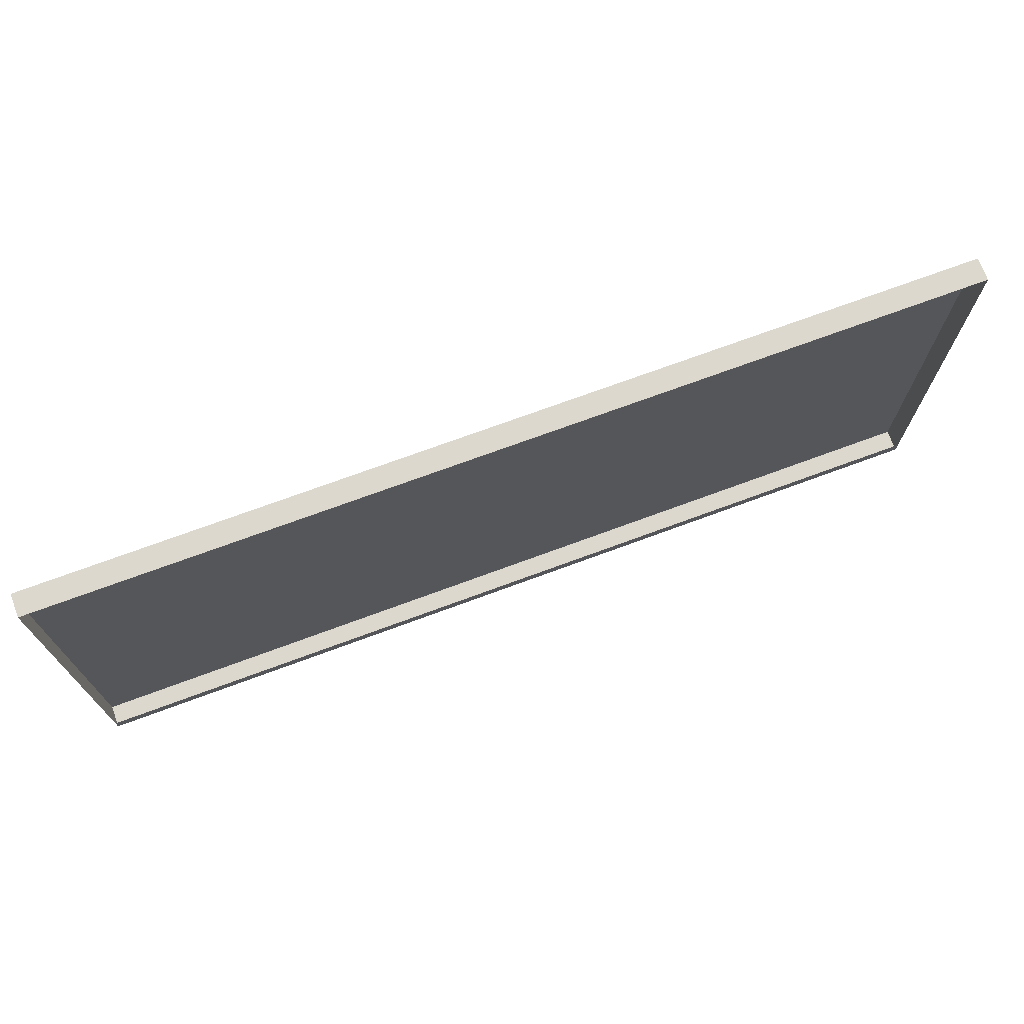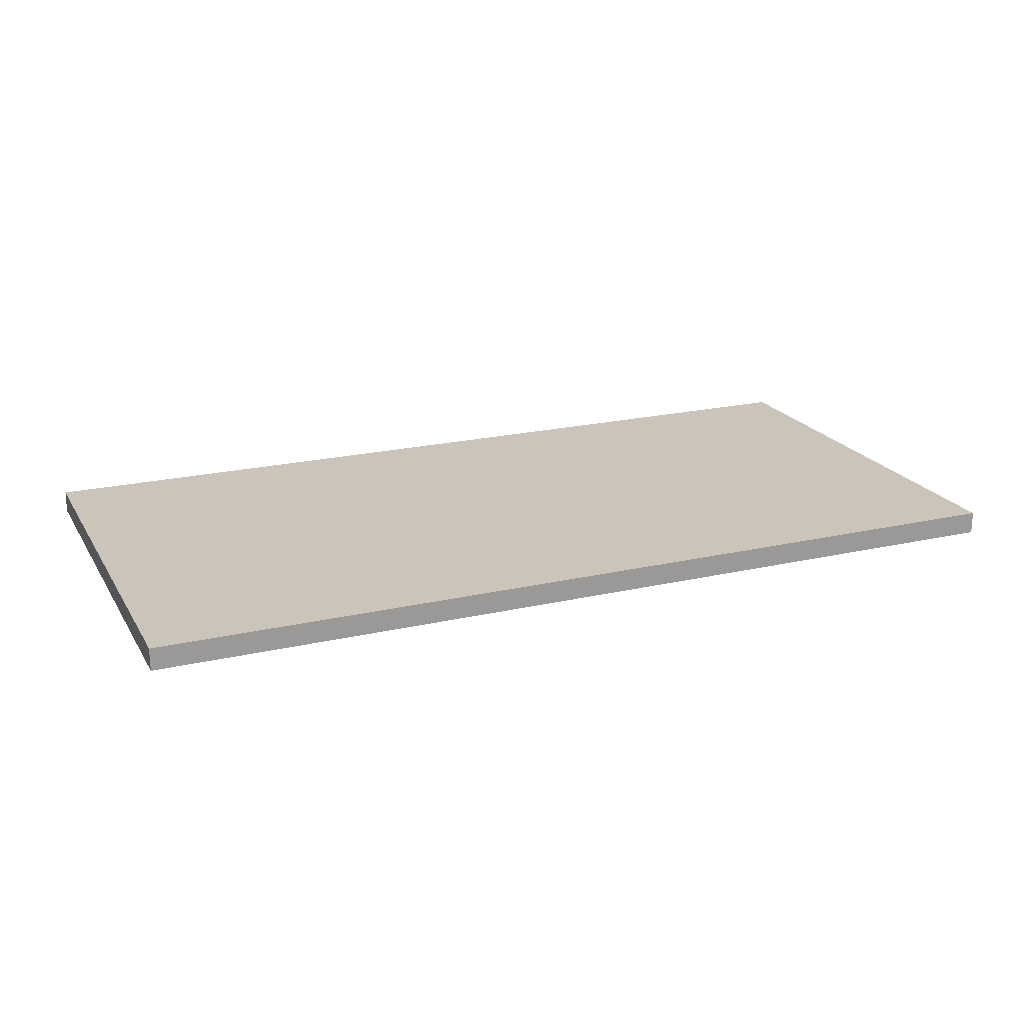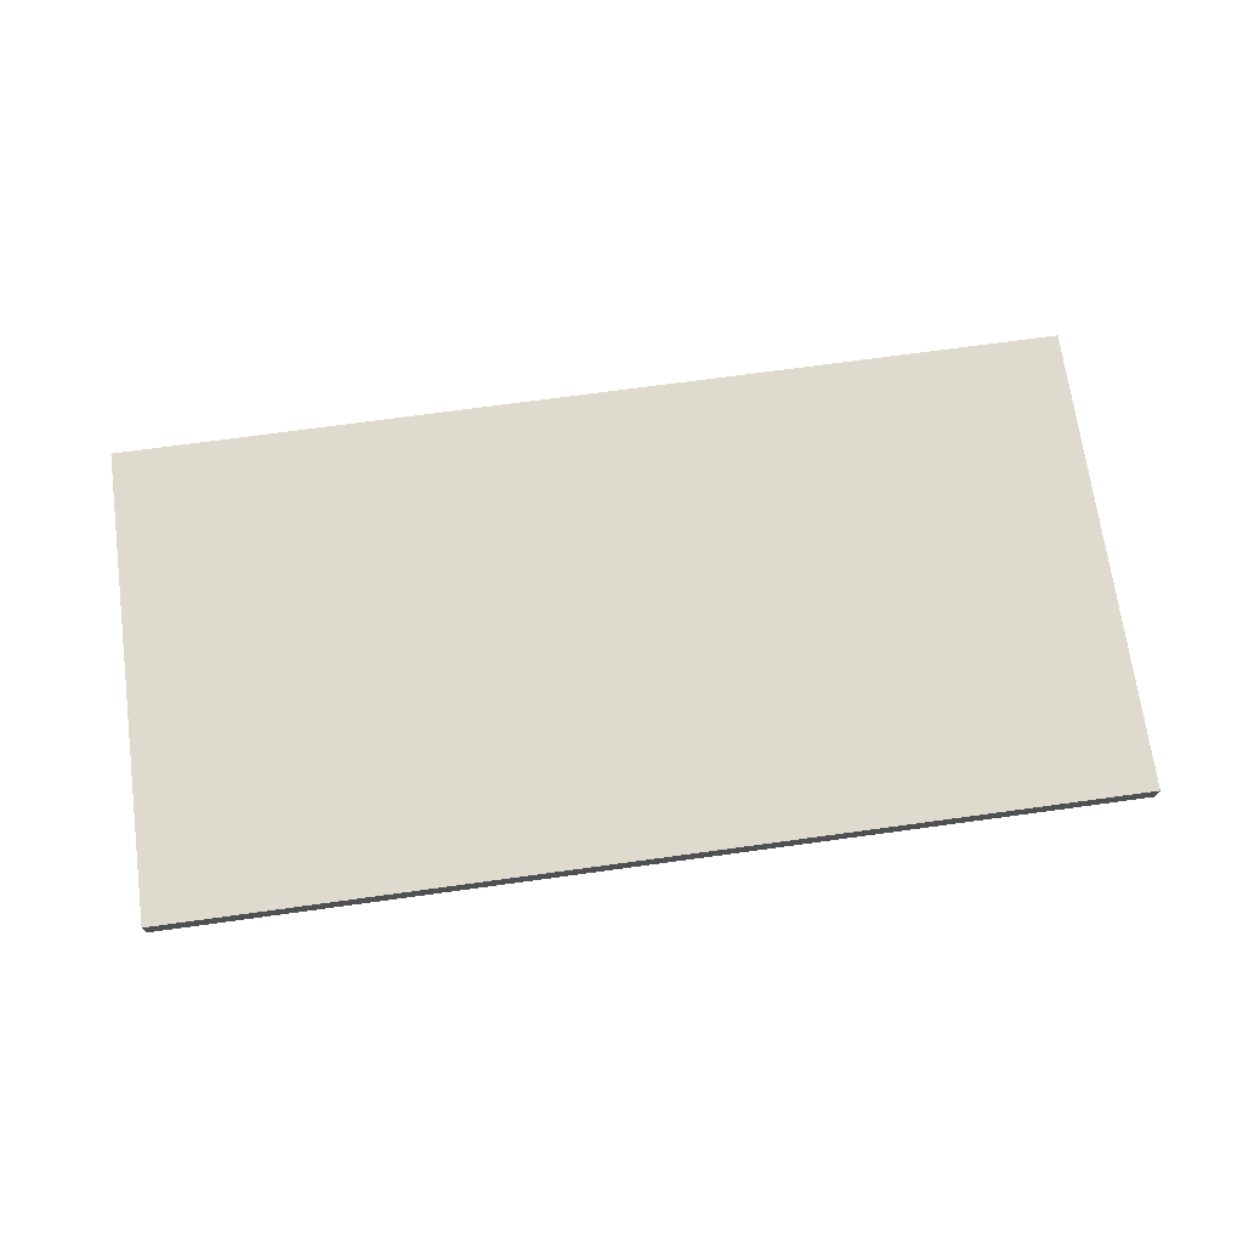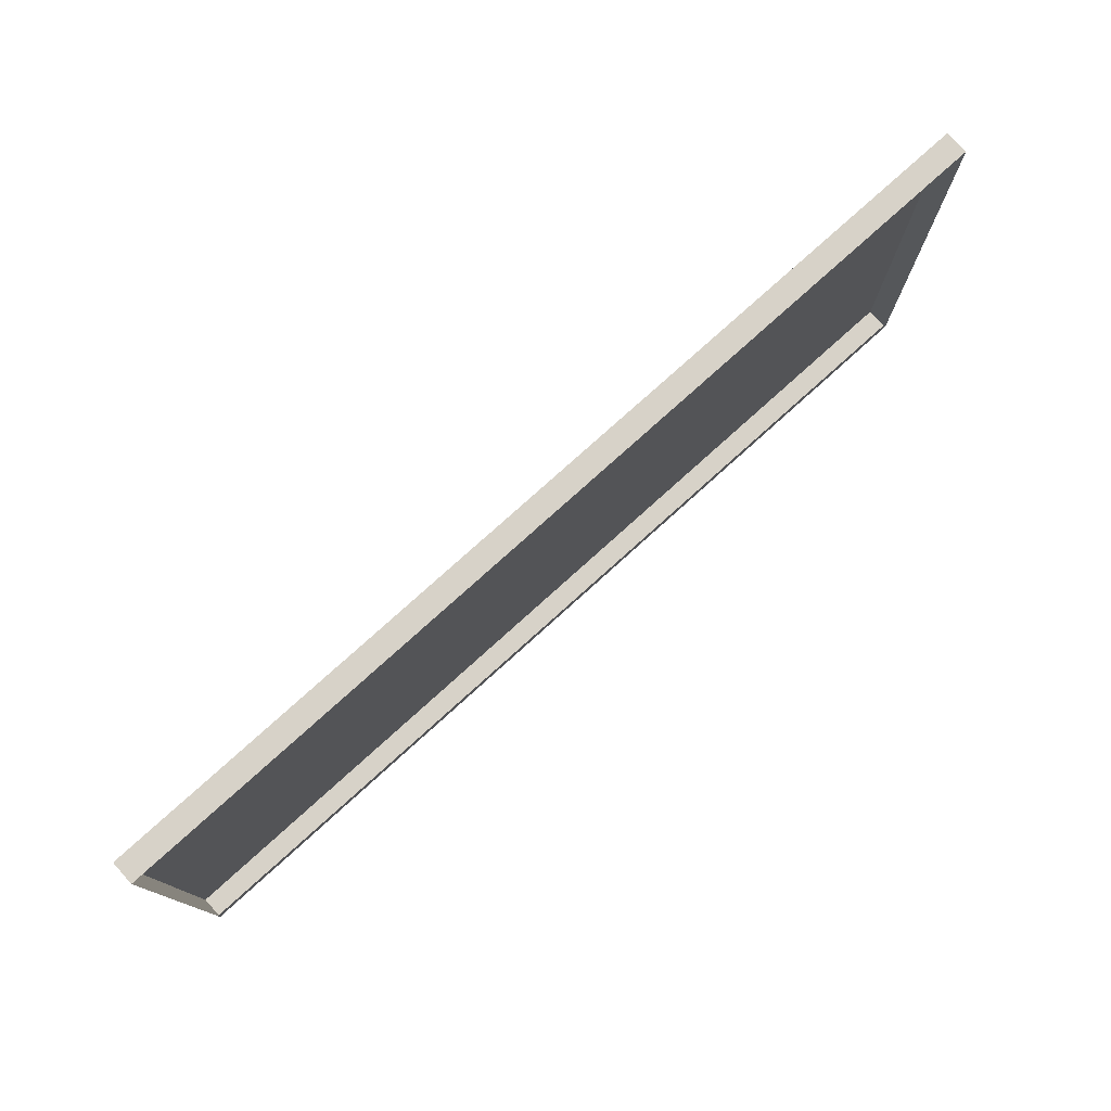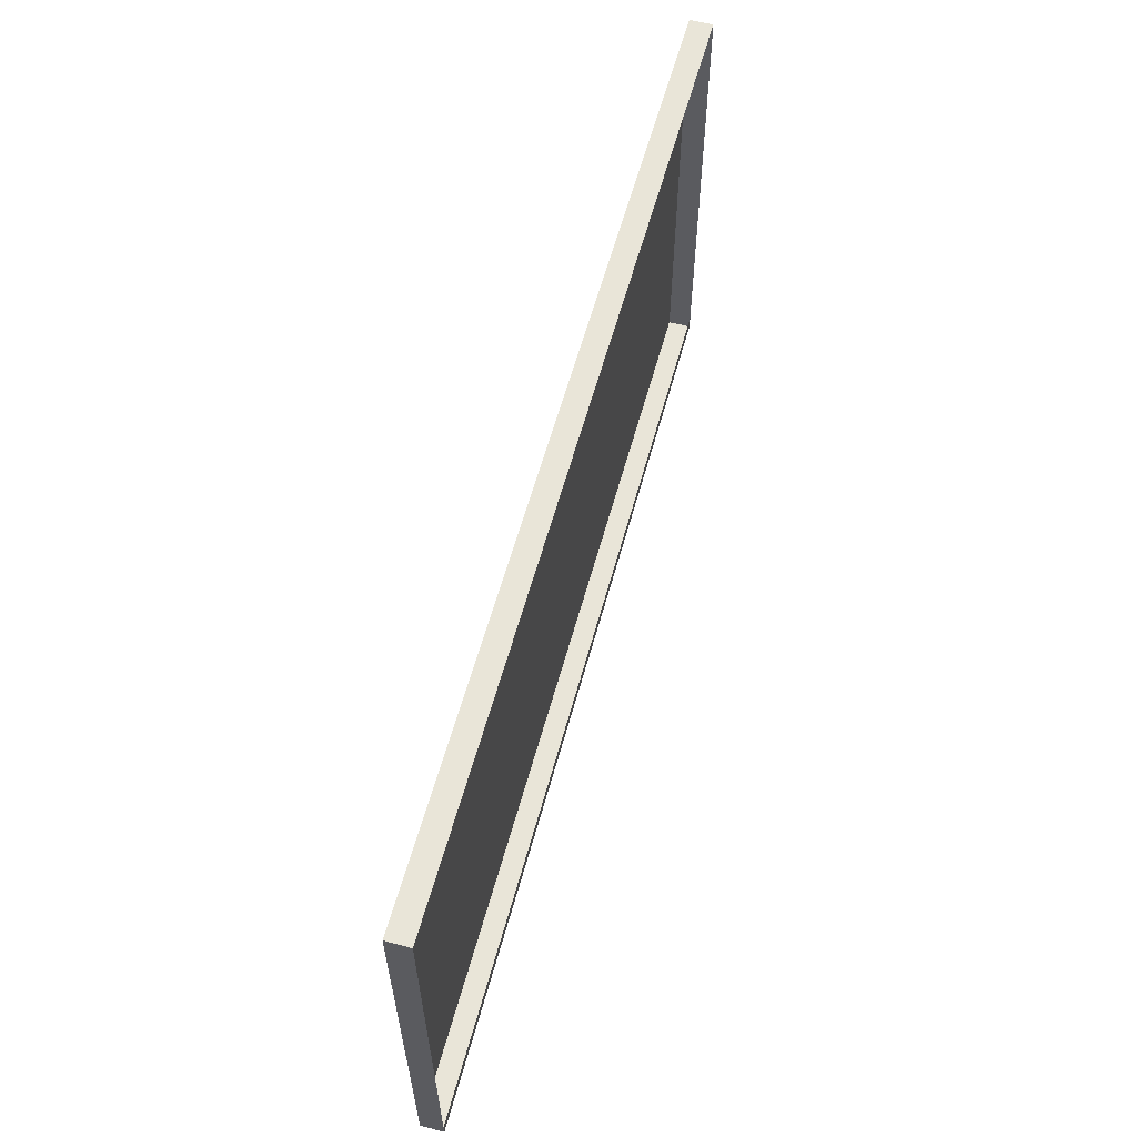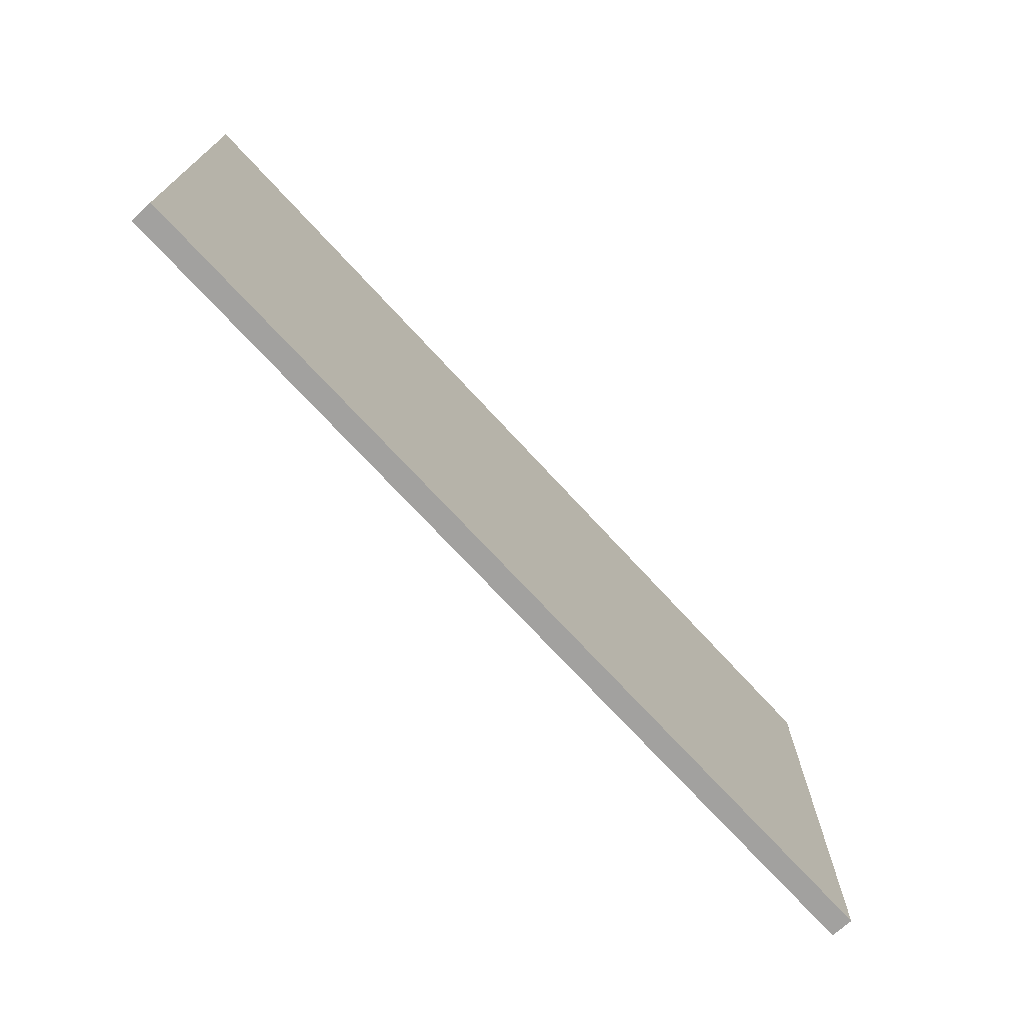
<metadata>
{"format":"obj","ext":"obj","renderer":"f3d","projection":"perspective","resolution":1024,"background":"white","views":[{"elev":72.1,"azim":159.7,"up":"+Y"},{"elev":20.5,"azim":-22.8,"up":"+Z"},{"elev":71.1,"azim":-7.8,"up":"+Z"},{"elev":77.3,"azim":137.9,"up":"+Y"},{"elev":59.7,"azim":105.3,"up":"+Y"},{"elev":-72.2,"azim":-47.4,"up":"+Y"}]}
</metadata>
<code>
o MeshCountertopI_4X2_0_GeomSubset_0
v -0.6113 0.307 0.3778
v -0.6113 -0.3026 0.3778
v -0.6113 0.307 0.3478
v -0.6113 -0.3026 0.3478
v 0.6079 0.307 0.3778
v 0.6079 -0.3026 0.3778
v 0.6079 -0.3026 0.3478
v 0.6079 0.307 0.3478
v -0.6113 -0.2826 0.3478
v 0.6079 -0.2826 0.3478
v -0.6113 -0.2826 0.3778
v 0.6079 -0.2826 0.3778
f 11 5 1
f 4 6 2
f 1 8 3
f 10 5 12
f 11 4 2
f 4 10 7
f 11 6 12
f 7 12 6
f 11 3 9
f 11 12 5
f 4 7 6
f 1 5 8
f 10 8 5
f 11 9 4
f 4 9 10
f 11 2 6
f 7 10 12
f 11 1 3

</code>
